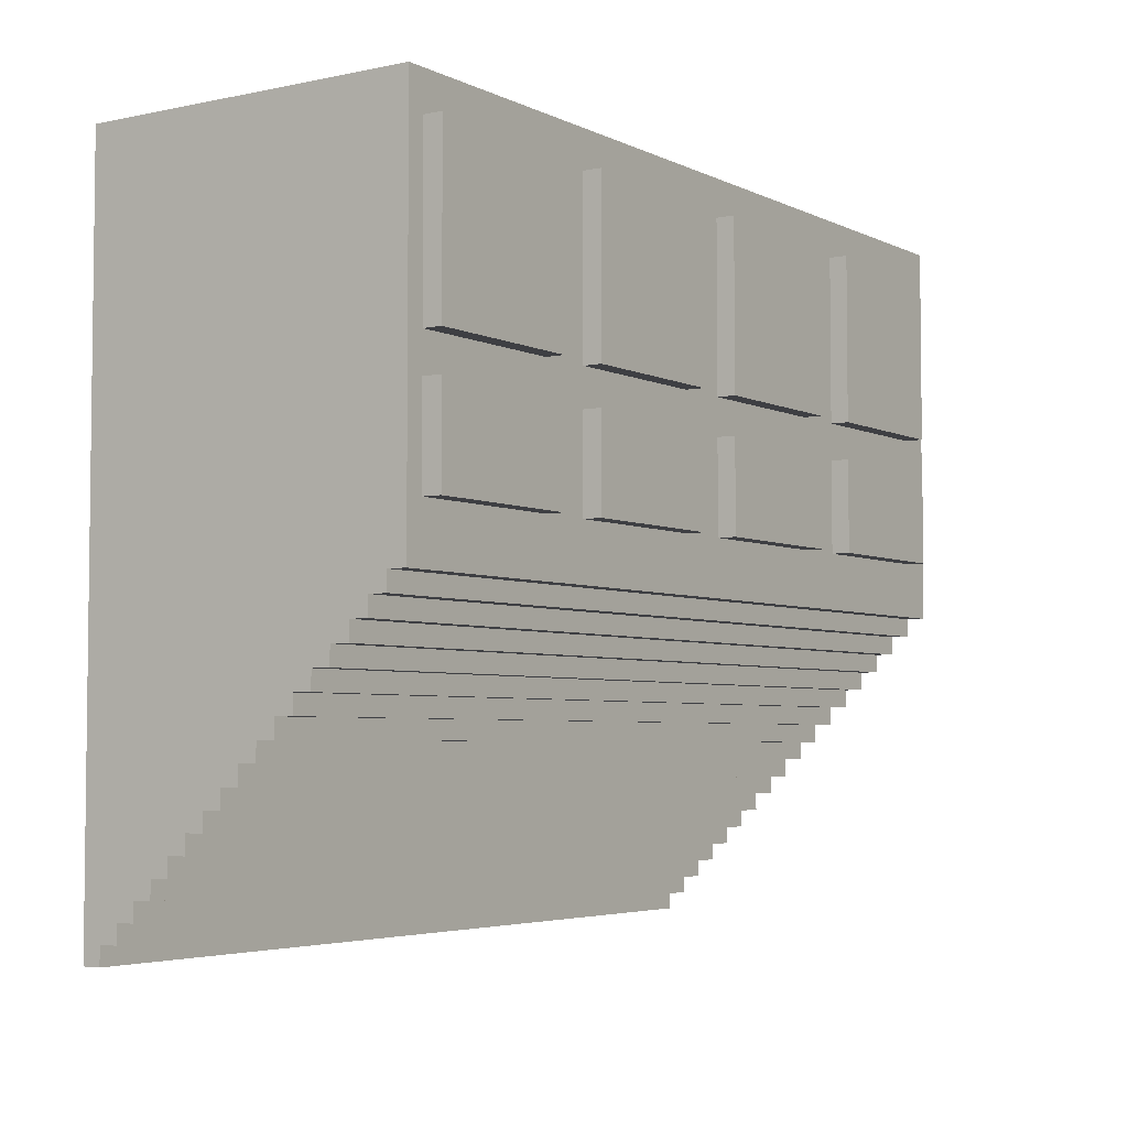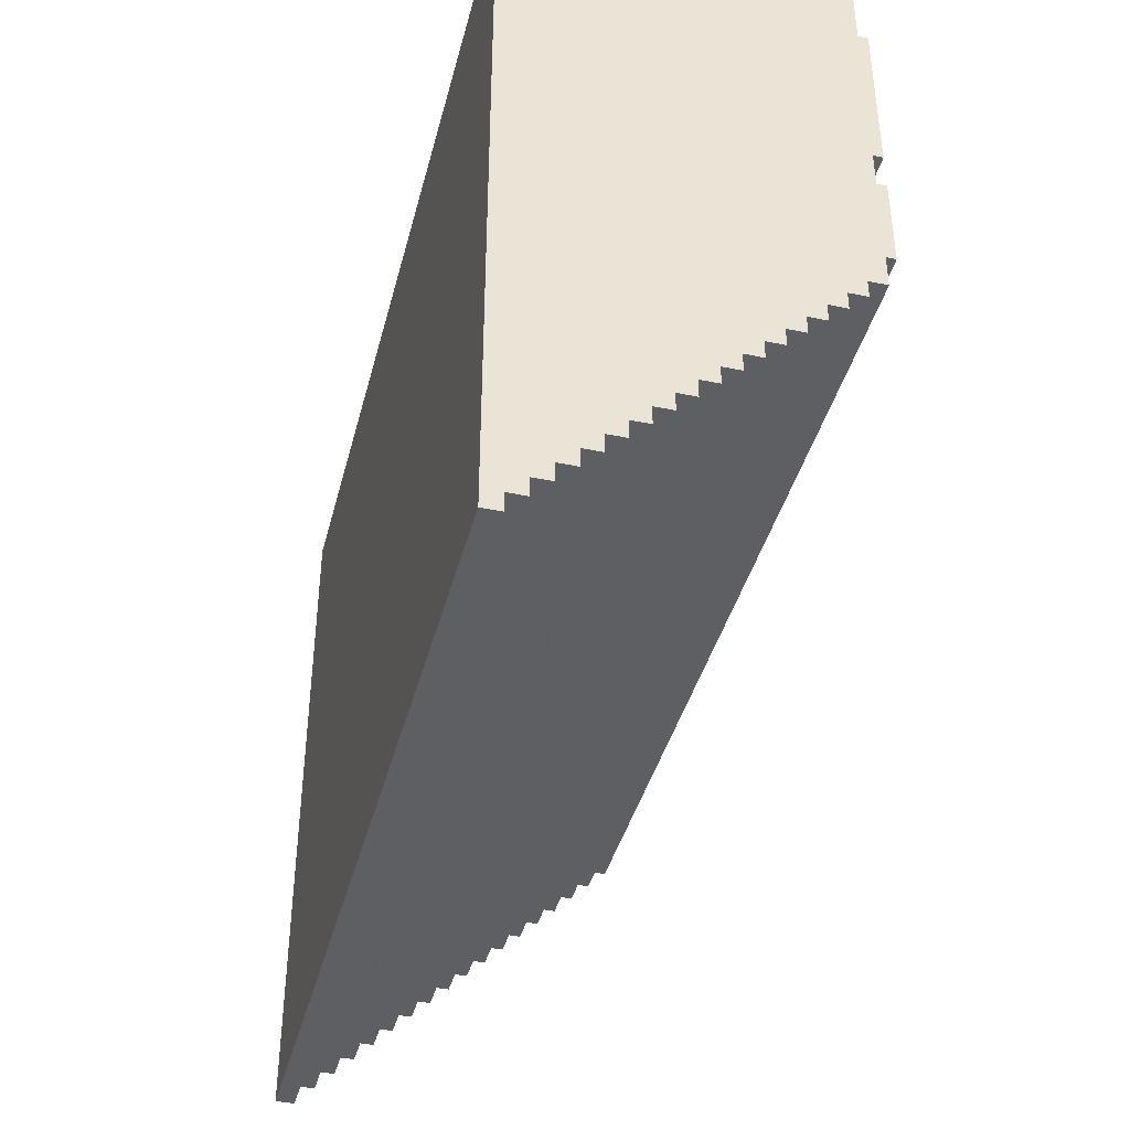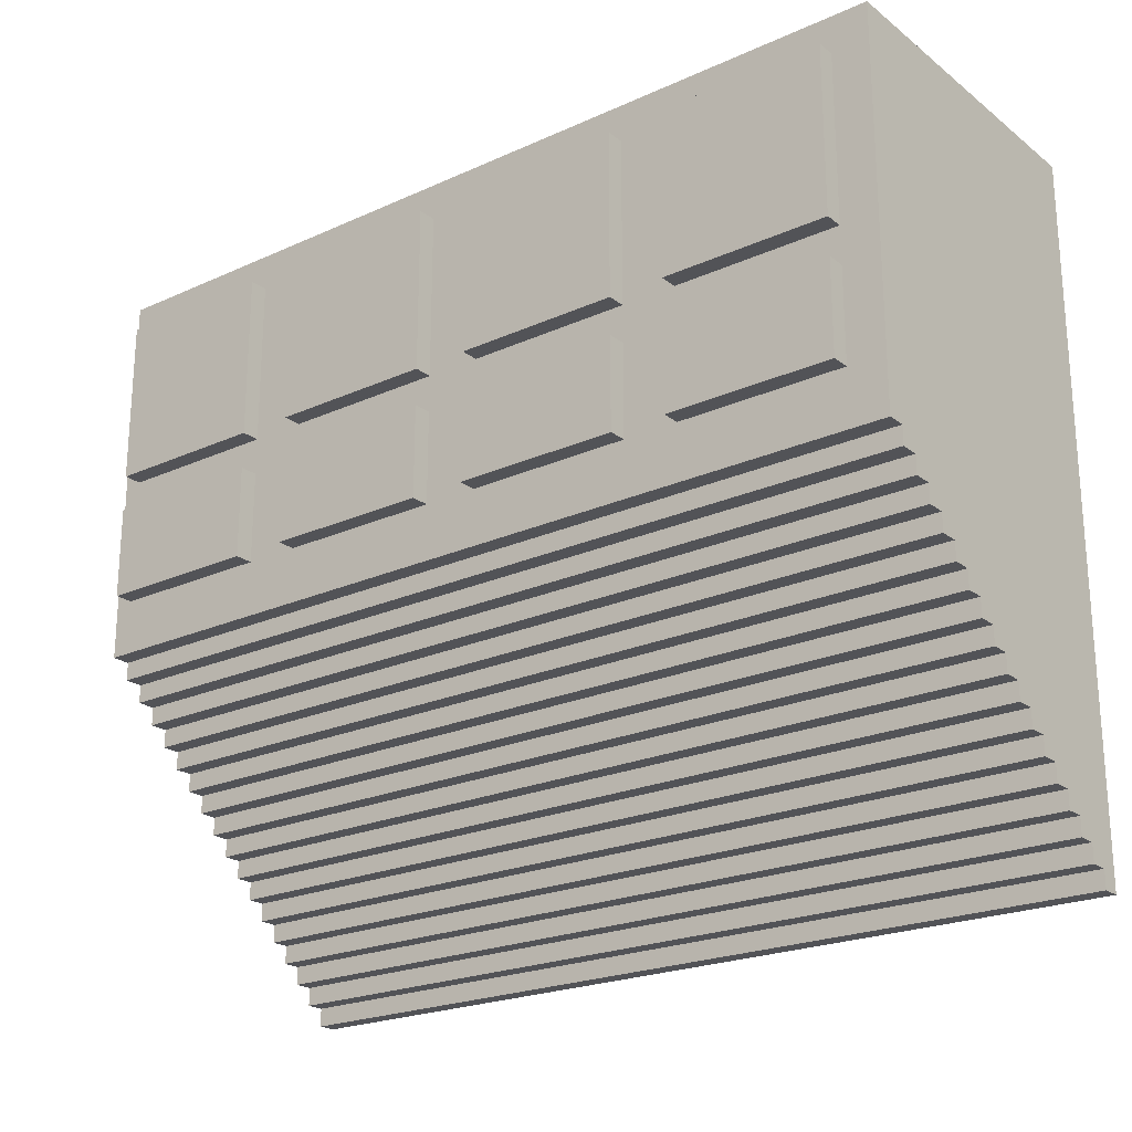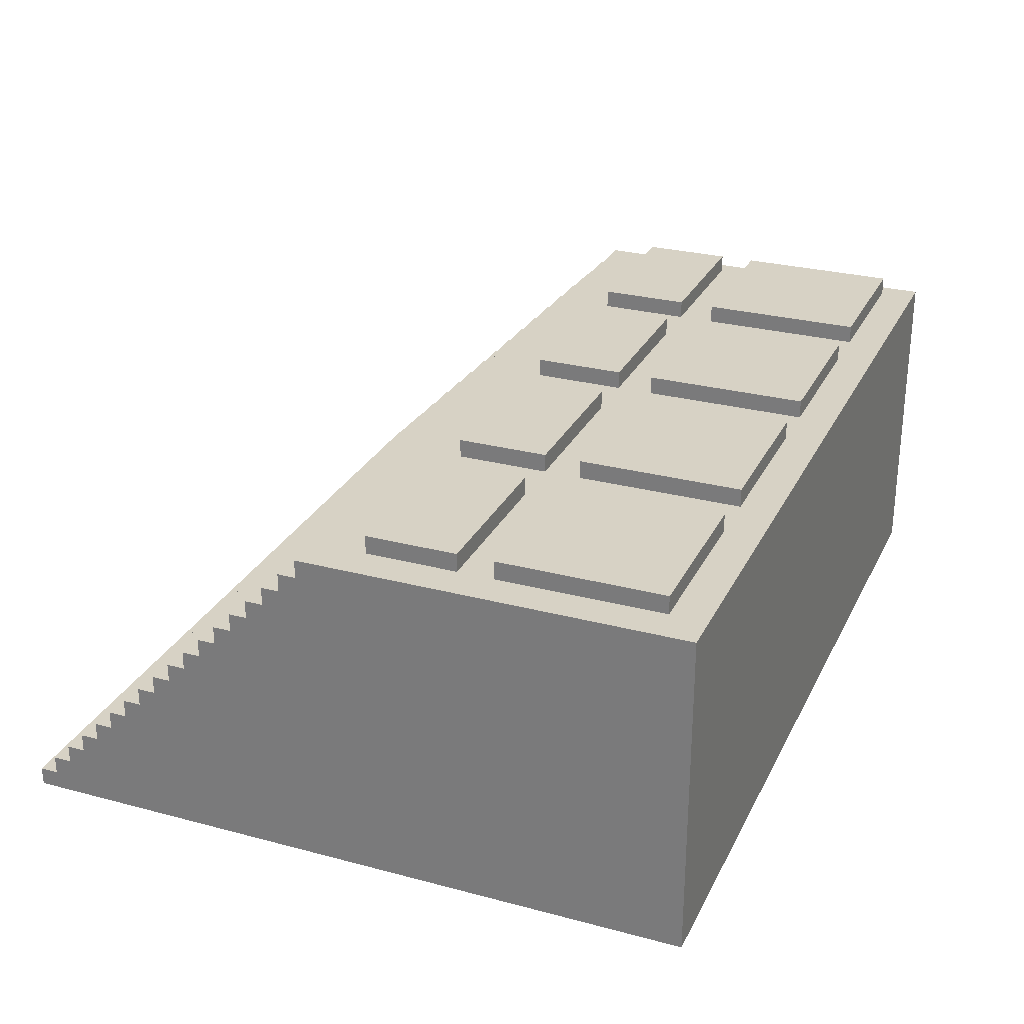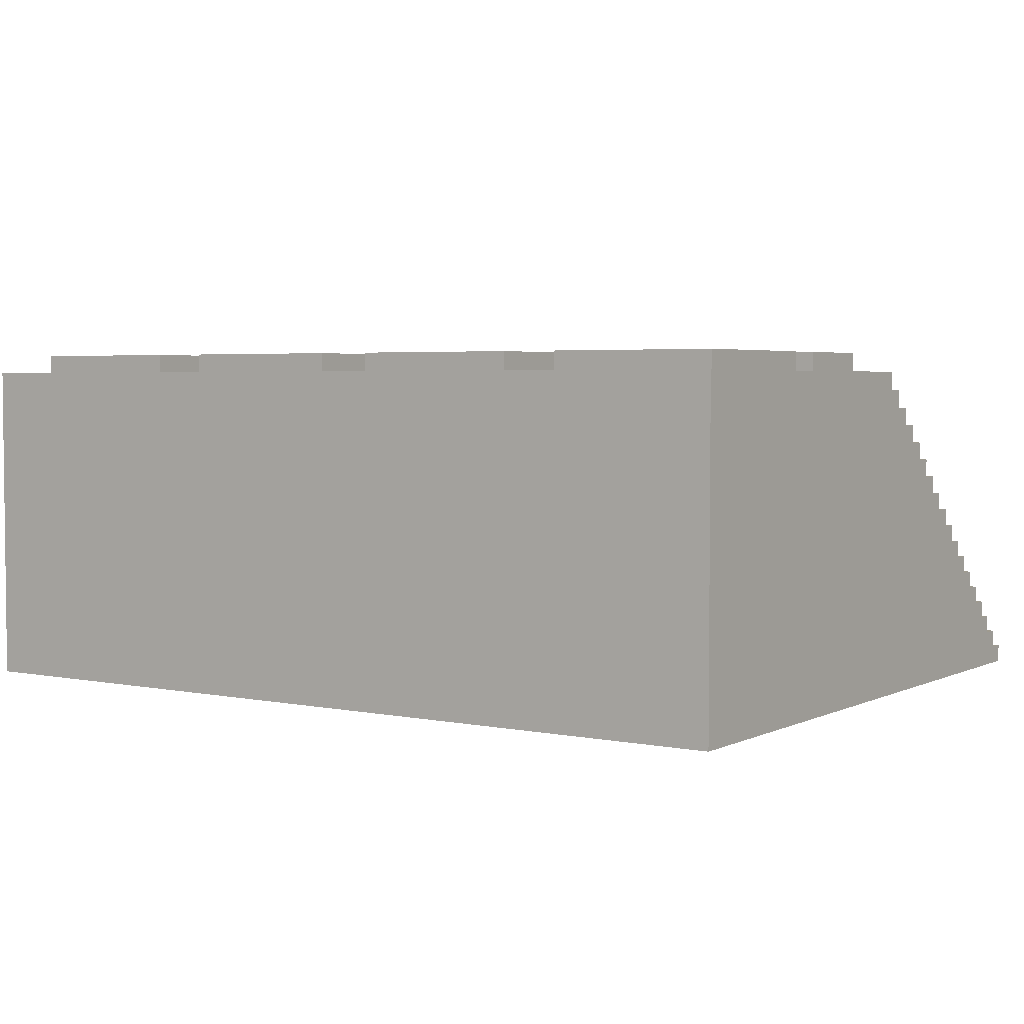
<metadata>
{"format":"obj","ext":"obj","renderer":"f3d","projection":"perspective","resolution":1024,"background":"white","views":[{"elev":-4.3,"azim":124.1,"up":"+Z"},{"elev":-40.5,"azim":75.7,"up":"+Z"},{"elev":-22.4,"azim":-142.1,"up":"+Z"},{"elev":27.6,"azim":-67.9,"up":"+Y"},{"elev":3.6,"azim":34.0,"up":"+Y"}]}
</metadata>
<code>
o
v 7.2 9.6 -7.2
v 7.2 9.6 -11
v 7.2 9.7 -10.9
v 7.2 9.7 -11
v 7.2 9.8 -10.8
v 7.2 9.8 -10.9
v 7.2 9.9 -10.7
v 7.2 9.9 -10.8
v 7.2 10 -10.6
v 7.2 10 -10.7
v 7.2 10.1 -10.5
v 7.2 10.1 -10.6
v 7.2 10.2 -10.4
v 7.2 10.2 -10.5
v 7.2 10.3 -10.3
v 7.2 10.3 -10.4
v 7.2 10.4 -10.2
v 7.2 10.4 -10.3
v 7.2 10.5 -10.1
v 7.2 10.5 -10.2
v 7.2 10.6 -10
v 7.2 10.6 -10.1
v 7.2 10.7 -9.9
v 7.2 10.7 -10
v 7.2 10.8 -9.8
v 7.2 10.8 -9.9
v 7.2 10.9 -9.7
v 7.2 10.9 -9.8
v 7.2 11 -9.6
v 7.2 11 -9.7
v 7.2 11.1 -9.5
v 7.2 11.1 -9.6
v 7.2 11.2 -9.4
v 7.2 11.2 -9.5
v 7.2 11.3 -9.3
v 7.2 11.3 -9.4
v 7.2 11.4 -7.2
v 7.2 11.4 -9.3
v 7.4 11.4 -7.4
v 7.4 11.4 -8.3
v 7.4 11.4 -8.5
v 7.4 11.4 -9
v 7.4 11.5 -7.4
v 7.4 11.5 -8.3
v 7.4 11.5 -8.5
v 7.4 11.5 -9
v 8.6 11.4 -7.4
v 8.6 11.4 -8.3
v 8.6 11.4 -8.5
v 8.6 11.4 -9
v 8.6 11.5 -7.4
v 8.6 11.5 -8.3
v 8.6 11.5 -8.5
v 8.6 11.5 -9
v 9.8 11.4 -7.4
v 9.8 11.4 -8.3
v 9.8 11.4 -8.5
v 9.8 11.4 -9
v 9.8 11.5 -7.4
v 9.8 11.5 -8.3
v 9.8 11.5 -8.5
v 9.8 11.5 -9
v 11 11.4 -7.4
v 11 11.4 -8.3
v 11 11.4 -8.5
v 11 11.4 -9
v 11 11.5 -7.4
v 11 11.5 -8.3
v 11 11.5 -8.5
v 11 11.5 -9
v 8.3 11.4 -7.4
v 8.3 11.4 -8.3
v 8.3 11.4 -8.5
v 8.3 11.4 -9
v 8.3 11.5 -7.4
v 8.3 11.5 -8.3
v 8.3 11.5 -8.5
v 8.3 11.5 -9
v 9.5 11.4 -7.4
v 9.5 11.4 -8.3
v 9.5 11.4 -8.5
v 9.5 11.4 -9
v 9.5 11.5 -7.4
v 9.5 11.5 -8.3
v 9.5 11.5 -8.5
v 9.5 11.5 -9
v 10.7 11.4 -7.4
v 10.7 11.4 -8.3
v 10.7 11.4 -8.5
v 10.7 11.4 -9
v 10.7 11.5 -7.4
v 10.7 11.5 -8.3
v 10.7 11.5 -8.5
v 10.7 11.5 -9
v 11.9 11.4 -7.4
v 11.9 11.4 -8.3
v 11.9 11.4 -8.5
v 11.9 11.4 -9
v 11.9 11.5 -7.4
v 11.9 11.5 -8.3
v 11.9 11.5 -8.5
v 11.9 11.5 -9
v 12 9.6 -7.2
v 12 9.6 -11
v 12 9.7 -10.9
v 12 9.7 -11
v 12 9.8 -10.8
v 12 9.8 -10.9
v 12 9.9 -10.7
v 12 9.9 -10.8
v 12 10 -10.6
v 12 10 -10.7
v 12 10.1 -10.5
v 12 10.1 -10.6
v 12 10.2 -10.4
v 12 10.2 -10.5
v 12 10.3 -10.3
v 12 10.3 -10.4
v 12 10.4 -10.2
v 12 10.4 -10.3
v 12 10.5 -10.1
v 12 10.5 -10.2
v 12 10.6 -10
v 12 10.6 -10.1
v 12 10.7 -9.9
v 12 10.7 -10
v 12 10.8 -9.8
v 12 10.8 -9.9
v 12 10.9 -9.7
v 12 10.9 -9.8
v 12 11 -9.6
v 12 11 -9.7
v 12 11.1 -9.5
v 12 11.1 -9.6
v 12 11.2 -9.4
v 12 11.2 -9.5
v 12 11.3 -9.3
v 12 11.3 -9.4
v 12 11.4 -7.2
v 12 11.4 -9.3
v 7.2 9.6 -7.2
v 7.2 11.4 -7.2
v 12 9.6 -7.2
v 12 11.4 -7.2
v 7.4 11.4 -7.4
v 7.4 11.5 -7.4
v 8.3 11.4 -7.4
v 8.3 11.5 -7.4
v 8.6 11.4 -7.4
v 8.6 11.5 -7.4
v 9.5 11.4 -7.4
v 9.5 11.5 -7.4
v 9.8 11.4 -7.4
v 9.8 11.5 -7.4
v 10.7 11.4 -7.4
v 10.7 11.5 -7.4
v 11 11.4 -7.4
v 11 11.5 -7.4
v 11.9 11.4 -7.4
v 11.9 11.5 -7.4
v 7.4 11.4 -8.5
v 7.4 11.5 -8.5
v 8.3 11.4 -8.5
v 8.3 11.5 -8.5
v 8.6 11.4 -8.5
v 8.6 11.5 -8.5
v 9.5 11.4 -8.5
v 9.5 11.5 -8.5
v 9.8 11.4 -8.5
v 9.8 11.5 -8.5
v 10.7 11.4 -8.5
v 10.7 11.5 -8.5
v 11 11.4 -8.5
v 11 11.5 -8.5
v 11.9 11.4 -8.5
v 11.9 11.5 -8.5
v 7.4 11.4 -8.3
v 7.4 11.5 -8.3
v 8.3 11.4 -8.3
v 8.3 11.5 -8.3
v 8.6 11.4 -8.3
v 8.6 11.5 -8.3
v 9.5 11.4 -8.3
v 9.5 11.5 -8.3
v 9.8 11.4 -8.3
v 9.8 11.5 -8.3
v 10.7 11.4 -8.3
v 10.7 11.5 -8.3
v 11 11.4 -8.3
v 11 11.5 -8.3
v 11.9 11.4 -8.3
v 11.9 11.5 -8.3
v 7.4 11.4 -9
v 7.4 11.5 -9
v 8.3 11.4 -9
v 8.3 11.5 -9
v 8.6 11.4 -9
v 8.6 11.5 -9
v 9.5 11.4 -9
v 9.5 11.5 -9
v 9.8 11.4 -9
v 9.8 11.5 -9
v 10.7 11.4 -9
v 10.7 11.5 -9
v 11 11.4 -9
v 11 11.5 -9
v 11.9 11.4 -9
v 11.9 11.5 -9
v 7.2 11.3 -9.3
v 7.2 11.4 -9.3
v 12 11.3 -9.3
v 12 11.4 -9.3
v 7.2 11.2 -9.4
v 7.2 11.3 -9.4
v 12 11.2 -9.4
v 12 11.3 -9.4
v 7.2 11.1 -9.5
v 7.2 11.2 -9.5
v 12 11.1 -9.5
v 12 11.2 -9.5
v 7.2 11 -9.6
v 7.2 11.1 -9.6
v 12 11 -9.6
v 12 11.1 -9.6
v 7.2 10.9 -9.7
v 7.2 11 -9.7
v 12 10.9 -9.7
v 12 11 -9.7
v 7.2 10.8 -9.8
v 7.2 10.9 -9.8
v 12 10.8 -9.8
v 12 10.9 -9.8
v 7.2 10.7 -9.9
v 7.2 10.8 -9.9
v 12 10.7 -9.9
v 12 10.8 -9.9
v 7.2 10.6 -10
v 7.2 10.7 -10
v 12 10.6 -10
v 12 10.7 -10
v 7.2 10.5 -10.1
v 7.2 10.6 -10.1
v 12 10.5 -10.1
v 12 10.6 -10.1
v 7.2 10.4 -10.2
v 7.2 10.5 -10.2
v 12 10.4 -10.2
v 12 10.5 -10.2
v 7.2 10.3 -10.3
v 7.2 10.4 -10.3
v 12 10.3 -10.3
v 12 10.4 -10.3
v 7.2 10.2 -10.4
v 7.2 10.3 -10.4
v 12 10.2 -10.4
v 12 10.3 -10.4
v 7.2 10.1 -10.5
v 7.2 10.2 -10.5
v 12 10.1 -10.5
v 12 10.2 -10.5
v 7.2 10 -10.6
v 7.2 10.1 -10.6
v 12 10 -10.6
v 12 10.1 -10.6
v 7.2 9.9 -10.7
v 7.2 10 -10.7
v 12 9.9 -10.7
v 12 10 -10.7
v 7.2 9.8 -10.8
v 7.2 9.9 -10.8
v 12 9.8 -10.8
v 12 9.9 -10.8
v 7.2 9.7 -10.9
v 7.2 9.8 -10.9
v 12 9.7 -10.9
v 12 9.8 -10.9
v 7.2 9.6 -11
v 7.2 9.7 -11
v 12 9.6 -11
v 12 9.7 -11
v 7.2 9.6 -7.2
v 12 9.6 -7.2
v 7.2 9.6 -11
v 12 9.6 -11
v 7.2 9.7 -10.9
v 12 9.7 -10.9
v 7.2 9.7 -11
v 12 9.7 -11
v 7.2 9.8 -10.8
v 12 9.8 -10.8
v 7.2 9.8 -10.9
v 12 9.8 -10.9
v 7.2 9.9 -10.7
v 12 9.9 -10.7
v 7.2 9.9 -10.8
v 12 9.9 -10.8
v 7.2 10 -10.6
v 12 10 -10.6
v 7.2 10 -10.7
v 12 10 -10.7
v 7.2 10.1 -10.5
v 12 10.1 -10.5
v 7.2 10.1 -10.6
v 12 10.1 -10.6
v 7.2 10.2 -10.4
v 12 10.2 -10.4
v 7.2 10.2 -10.5
v 12 10.2 -10.5
v 7.2 10.3 -10.3
v 12 10.3 -10.3
v 7.2 10.3 -10.4
v 12 10.3 -10.4
v 7.2 10.4 -10.2
v 12 10.4 -10.2
v 7.2 10.4 -10.3
v 12 10.4 -10.3
v 7.2 10.5 -10.1
v 12 10.5 -10.1
v 7.2 10.5 -10.2
v 12 10.5 -10.2
v 7.2 10.6 -10
v 12 10.6 -10
v 7.2 10.6 -10.1
v 12 10.6 -10.1
v 7.2 10.7 -9.9
v 12 10.7 -9.9
v 7.2 10.7 -10
v 12 10.7 -10
v 7.2 10.8 -9.8
v 12 10.8 -9.8
v 7.2 10.8 -9.9
v 12 10.8 -9.9
v 7.2 10.9 -9.7
v 12 10.9 -9.7
v 7.2 10.9 -9.8
v 12 10.9 -9.8
v 7.2 11 -9.6
v 12 11 -9.6
v 7.2 11 -9.7
v 12 11 -9.7
v 7.2 11.1 -9.5
v 12 11.1 -9.5
v 7.2 11.1 -9.6
v 12 11.1 -9.6
v 7.2 11.2 -9.4
v 12 11.2 -9.4
v 7.2 11.2 -9.5
v 12 11.2 -9.5
v 7.2 11.3 -9.3
v 12 11.3 -9.3
v 7.2 11.3 -9.4
v 12 11.3 -9.4
v 7.2 11.4 -7.2
v 12 11.4 -7.2
v 7.4 11.4 -7.4
v 8.3 11.4 -7.4
v 8.6 11.4 -7.4
v 9.5 11.4 -7.4
v 9.8 11.4 -7.4
v 10.7 11.4 -7.4
v 11 11.4 -7.4
v 11.9 11.4 -7.4
v 7.4 11.4 -8.3
v 8.3 11.4 -8.3
v 8.6 11.4 -8.3
v 9.5 11.4 -8.3
v 9.8 11.4 -8.3
v 10.7 11.4 -8.3
v 11 11.4 -8.3
v 11.9 11.4 -8.3
v 7.4 11.4 -8.5
v 8.3 11.4 -8.5
v 8.6 11.4 -8.5
v 9.5 11.4 -8.5
v 9.8 11.4 -8.5
v 10.7 11.4 -8.5
v 11 11.4 -8.5
v 11.9 11.4 -8.5
v 7.4 11.4 -9
v 8.3 11.4 -9
v 8.6 11.4 -9
v 9.5 11.4 -9
v 9.8 11.4 -9
v 10.7 11.4 -9
v 11 11.4 -9
v 11.9 11.4 -9
v 7.2 11.4 -9.3
v 12 11.4 -9.3
v 7.4 11.5 -7.4
v 8.3 11.5 -7.4
v 8.6 11.5 -7.4
v 9.5 11.5 -7.4
v 9.8 11.5 -7.4
v 10.7 11.5 -7.4
v 11 11.5 -7.4
v 11.9 11.5 -7.4
v 7.4 11.5 -8.3
v 8.3 11.5 -8.3
v 8.6 11.5 -8.3
v 9.5 11.5 -8.3
v 9.8 11.5 -8.3
v 10.7 11.5 -8.3
v 11 11.5 -8.3
v 11.9 11.5 -8.3
v 7.4 11.5 -8.5
v 8.3 11.5 -8.5
v 8.6 11.5 -8.5
v 9.5 11.5 -8.5
v 9.8 11.5 -8.5
v 10.7 11.5 -8.5
v 11 11.5 -8.5
v 11.9 11.5 -8.5
v 7.4 11.5 -9
v 8.3 11.5 -9
v 8.6 11.5 -9
v 9.5 11.5 -9
v 9.8 11.5 -9
v 10.7 11.5 -9
v 11 11.5 -9
v 11.9 11.5 -9
f 3 2 1
f 4 2 3
f 5 3 1
f 6 3 5
f 7 5 1
f 8 5 7
f 9 7 1
f 10 7 9
f 11 9 1
f 12 9 11
f 13 11 1
f 14 11 13
f 15 13 1
f 16 13 15
f 17 15 1
f 18 15 17
f 19 17 1
f 20 17 19
f 21 19 1
f 22 19 21
f 23 21 1
f 24 21 23
f 25 23 1
f 26 23 25
f 27 25 1
f 28 25 27
f 29 27 1
f 30 27 29
f 31 29 1
f 32 29 31
f 33 31 1
f 34 31 33
f 35 33 1
f 36 33 35
f 37 35 1
f 38 35 37
f 43 40 39
f 44 40 43
f 45 42 41
f 46 42 45
f 51 48 47
f 52 48 51
f 53 50 49
f 54 50 53
f 59 56 55
f 60 56 59
f 61 58 57
f 62 58 61
f 67 64 63
f 68 64 67
f 69 66 65
f 70 66 69
f 71 72 75
f 75 72 76
f 73 74 77
f 77 74 78
f 79 80 83
f 83 80 84
f 81 82 85
f 85 82 86
f 87 88 91
f 91 88 92
f 89 90 93
f 93 90 94
f 95 96 99
f 99 96 100
f 97 98 101
f 101 98 102
f 103 104 105
f 105 104 106
f 103 105 107
f 107 105 108
f 103 107 109
f 109 107 110
f 103 109 111
f 111 109 112
f 103 111 113
f 113 111 114
f 103 113 115
f 115 113 116
f 103 115 117
f 117 115 118
f 103 117 119
f 119 117 120
f 103 119 121
f 121 119 122
f 103 121 123
f 123 121 124
f 103 123 125
f 125 123 126
f 103 125 127
f 127 125 128
f 103 127 129
f 129 127 130
f 103 129 131
f 131 129 132
f 103 131 133
f 133 131 134
f 103 133 135
f 135 133 136
f 103 135 137
f 137 135 138
f 103 137 139
f 139 137 140
f 143 142 141
f 144 142 143
f 147 146 145
f 148 146 147
f 151 150 149
f 152 150 151
f 155 154 153
f 156 154 155
f 159 158 157
f 160 158 159
f 163 162 161
f 164 162 163
f 167 166 165
f 168 166 167
f 171 170 169
f 172 170 171
f 175 174 173
f 176 174 175
f 177 178 179
f 179 178 180
f 181 182 183
f 183 182 184
f 185 186 187
f 187 186 188
f 189 190 191
f 191 190 192
f 193 194 195
f 195 194 196
f 197 198 199
f 199 198 200
f 201 202 203
f 203 202 204
f 205 206 207
f 207 206 208
f 209 210 211
f 211 210 212
f 213 214 215
f 215 214 216
f 217 218 219
f 219 218 220
f 221 222 223
f 223 222 224
f 225 226 227
f 227 226 228
f 229 230 231
f 231 230 232
f 233 234 235
f 235 234 236
f 237 238 239
f 239 238 240
f 241 242 243
f 243 242 244
f 245 246 247
f 247 246 248
f 249 250 251
f 251 250 252
f 253 254 255
f 255 254 256
f 257 258 259
f 259 258 260
f 261 262 263
f 263 262 264
f 265 266 267
f 267 266 268
f 269 270 271
f 271 270 272
f 273 274 275
f 275 274 276
f 277 278 279
f 279 278 280
f 283 282 281
f 284 282 283
f 285 286 287
f 287 286 288
f 289 290 291
f 291 290 292
f 293 294 295
f 295 294 296
f 297 298 299
f 299 298 300
f 301 302 303
f 303 302 304
f 305 306 307
f 307 306 308
f 309 310 311
f 311 310 312
f 313 314 315
f 315 314 316
f 317 318 319
f 319 318 320
f 321 322 323
f 323 322 324
f 325 326 327
f 327 326 328
f 329 330 331
f 331 330 332
f 333 334 335
f 335 334 336
f 337 338 339
f 339 338 340
f 341 342 343
f 343 342 344
f 345 346 347
f 347 346 348
f 349 350 351
f 351 350 352
f 353 354 355
f 355 354 356
f 356 354 357
f 357 354 358
f 358 354 359
f 359 354 360
f 360 354 361
f 361 354 362
f 353 355 363
f 356 357 364
f 364 357 365
f 358 359 366
f 366 359 367
f 360 361 368
f 368 361 369
f 362 354 370
f 368 369 371
f 369 370 371
f 366 367 371
f 353 363 371
f 367 368 371
f 364 365 371
f 365 366 371
f 363 364 371
f 371 370 372
f 372 370 373
f 373 370 374
f 374 370 375
f 375 370 376
f 376 370 377
f 370 354 378
f 377 370 378
f 353 371 379
f 372 373 380
f 380 373 381
f 374 375 382
f 382 375 383
f 376 377 384
f 384 377 385
f 378 354 386
f 382 383 387
f 385 386 387
f 384 385 387
f 380 381 387
f 383 384 387
f 353 379 387
f 381 382 387
f 379 380 387
f 386 354 388
f 387 386 388
f 389 390 397
f 397 390 398
f 391 392 399
f 399 392 400
f 393 394 401
f 401 394 402
f 395 396 403
f 403 396 404
f 405 406 413
f 413 406 414
f 407 408 415
f 415 408 416
f 409 410 417
f 417 410 418
f 411 412 419
f 419 412 420

</code>
